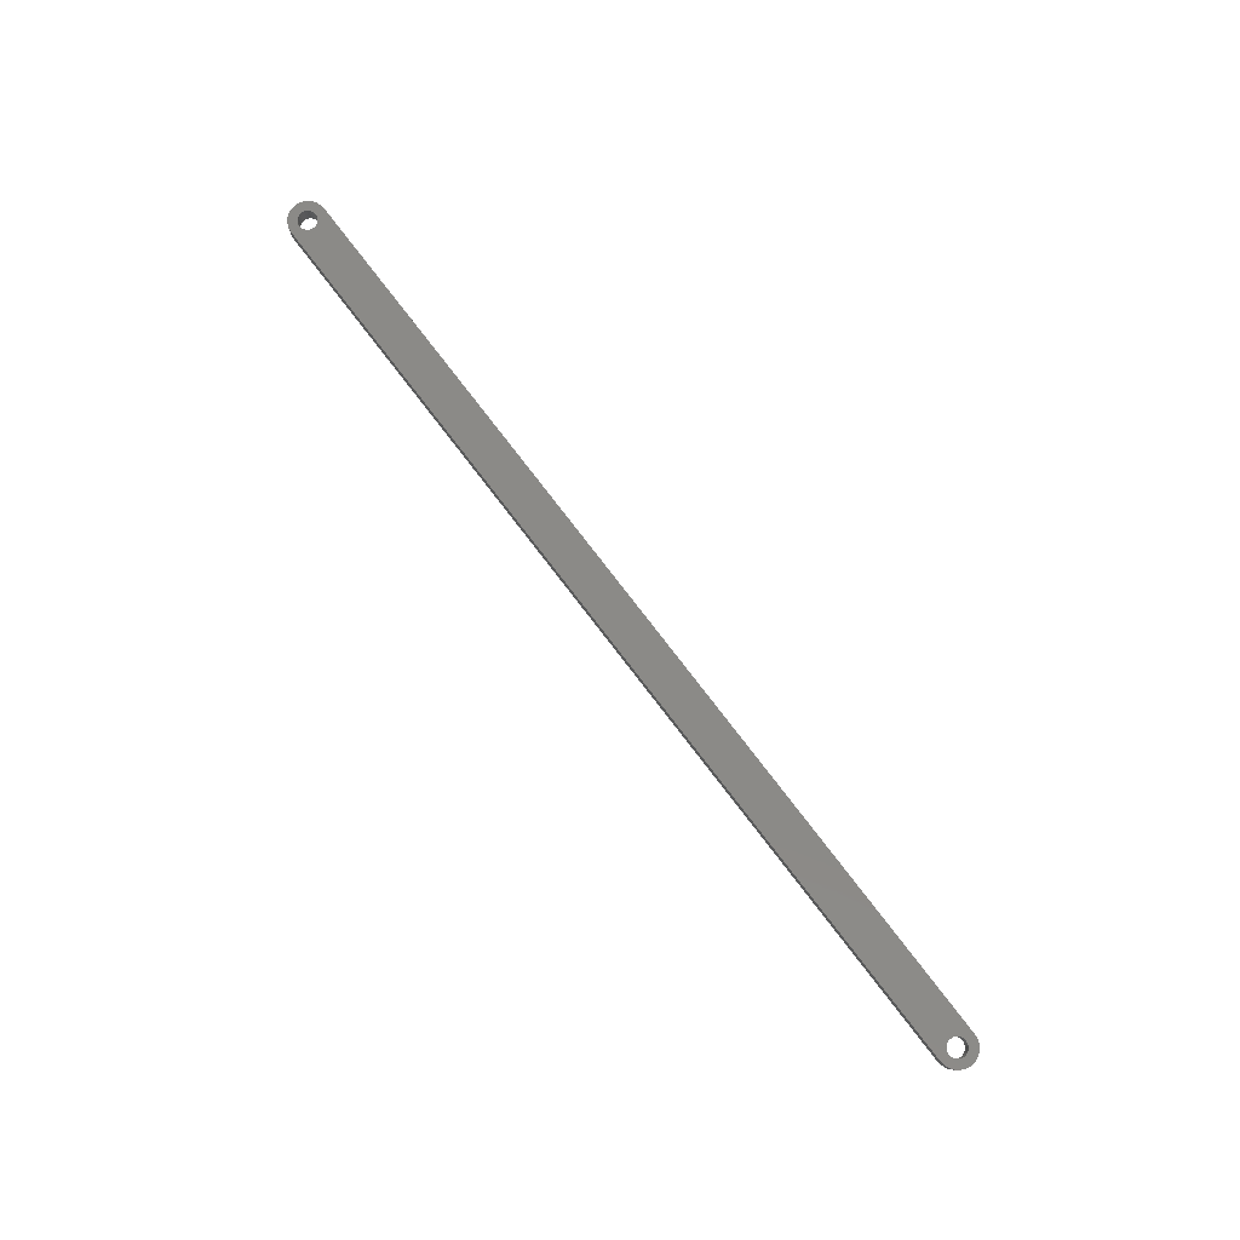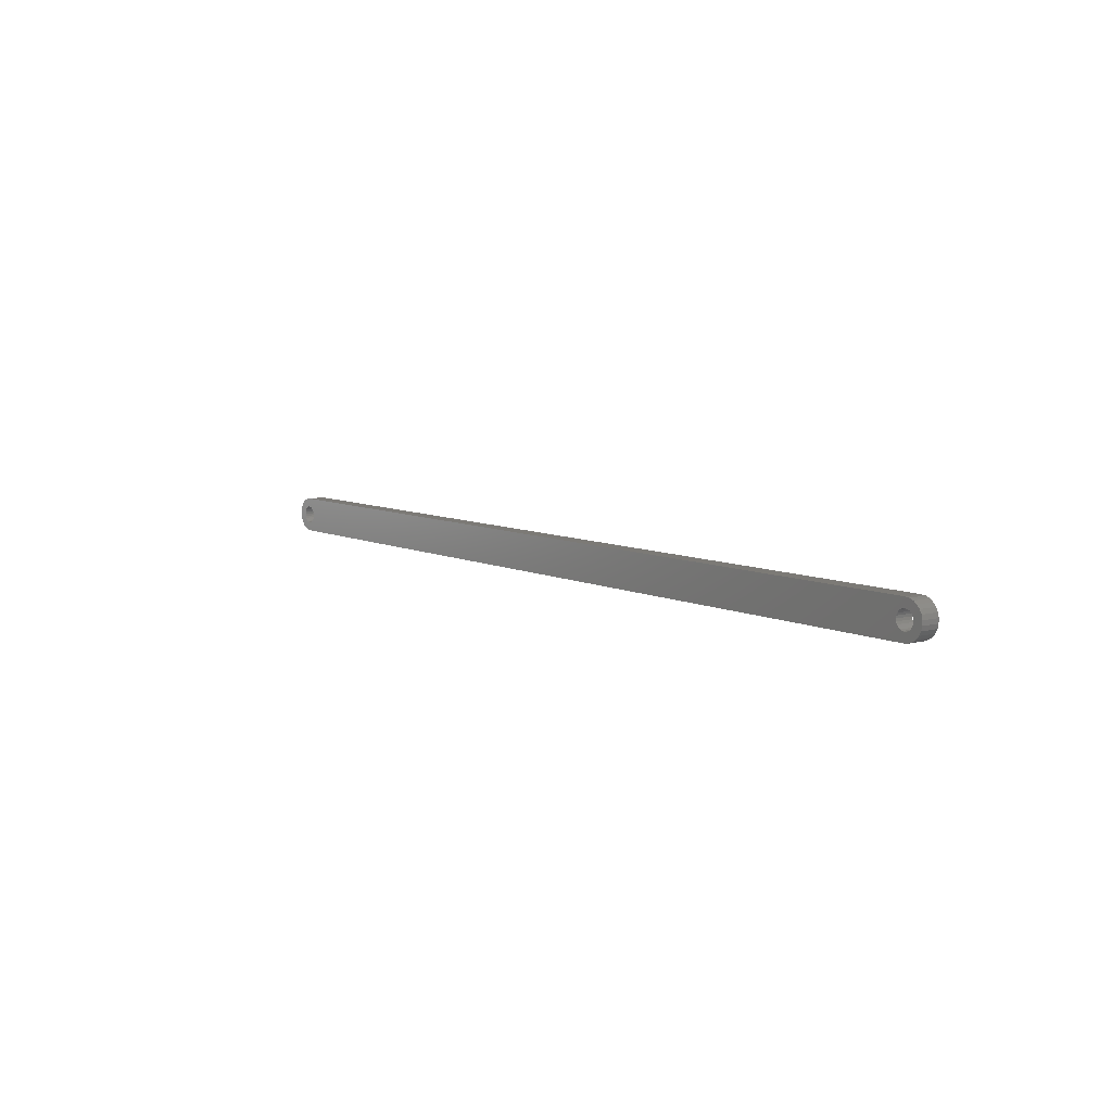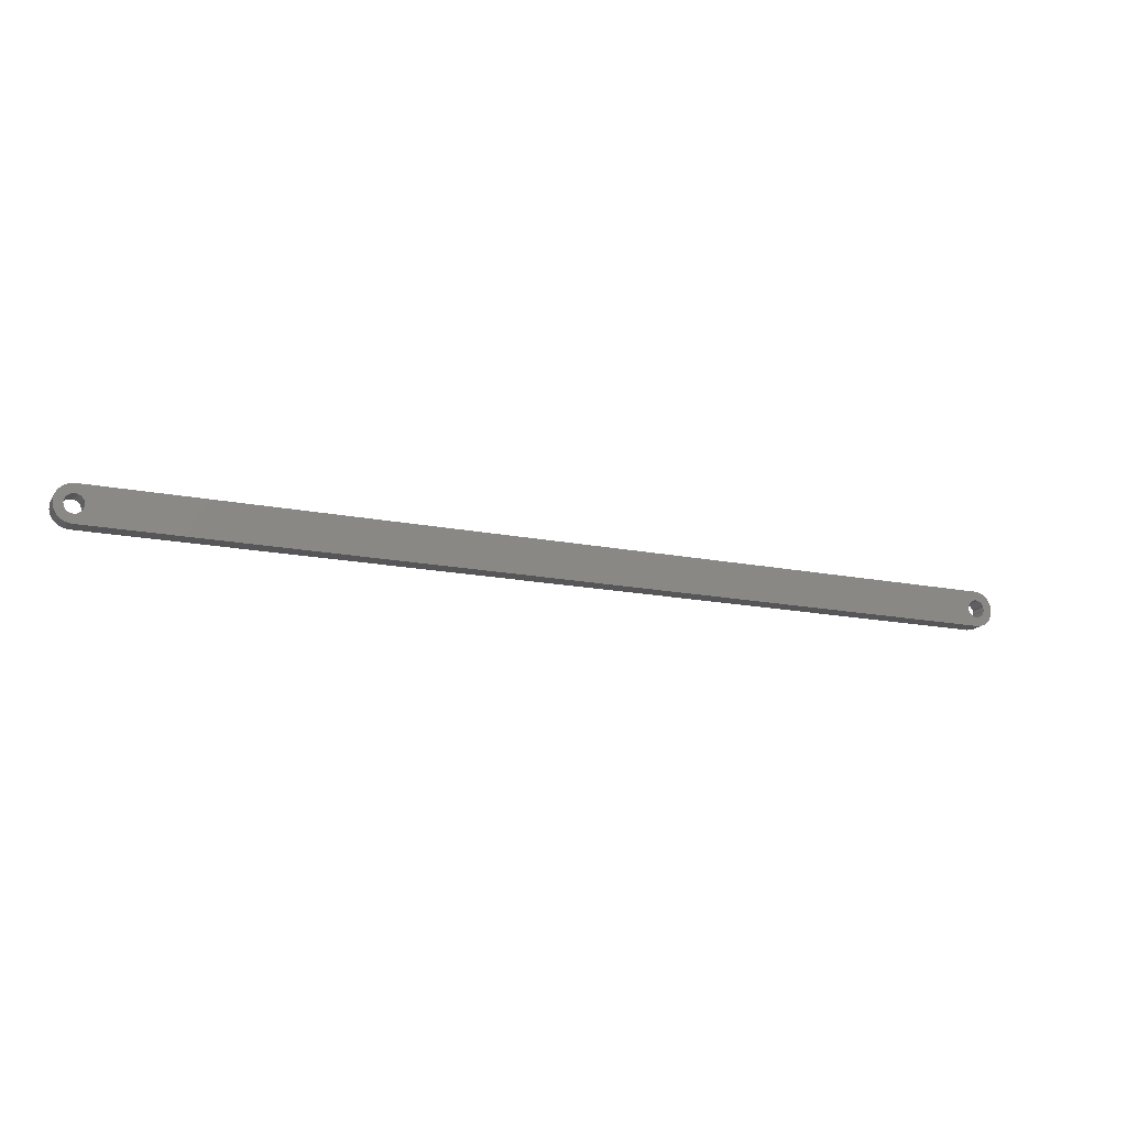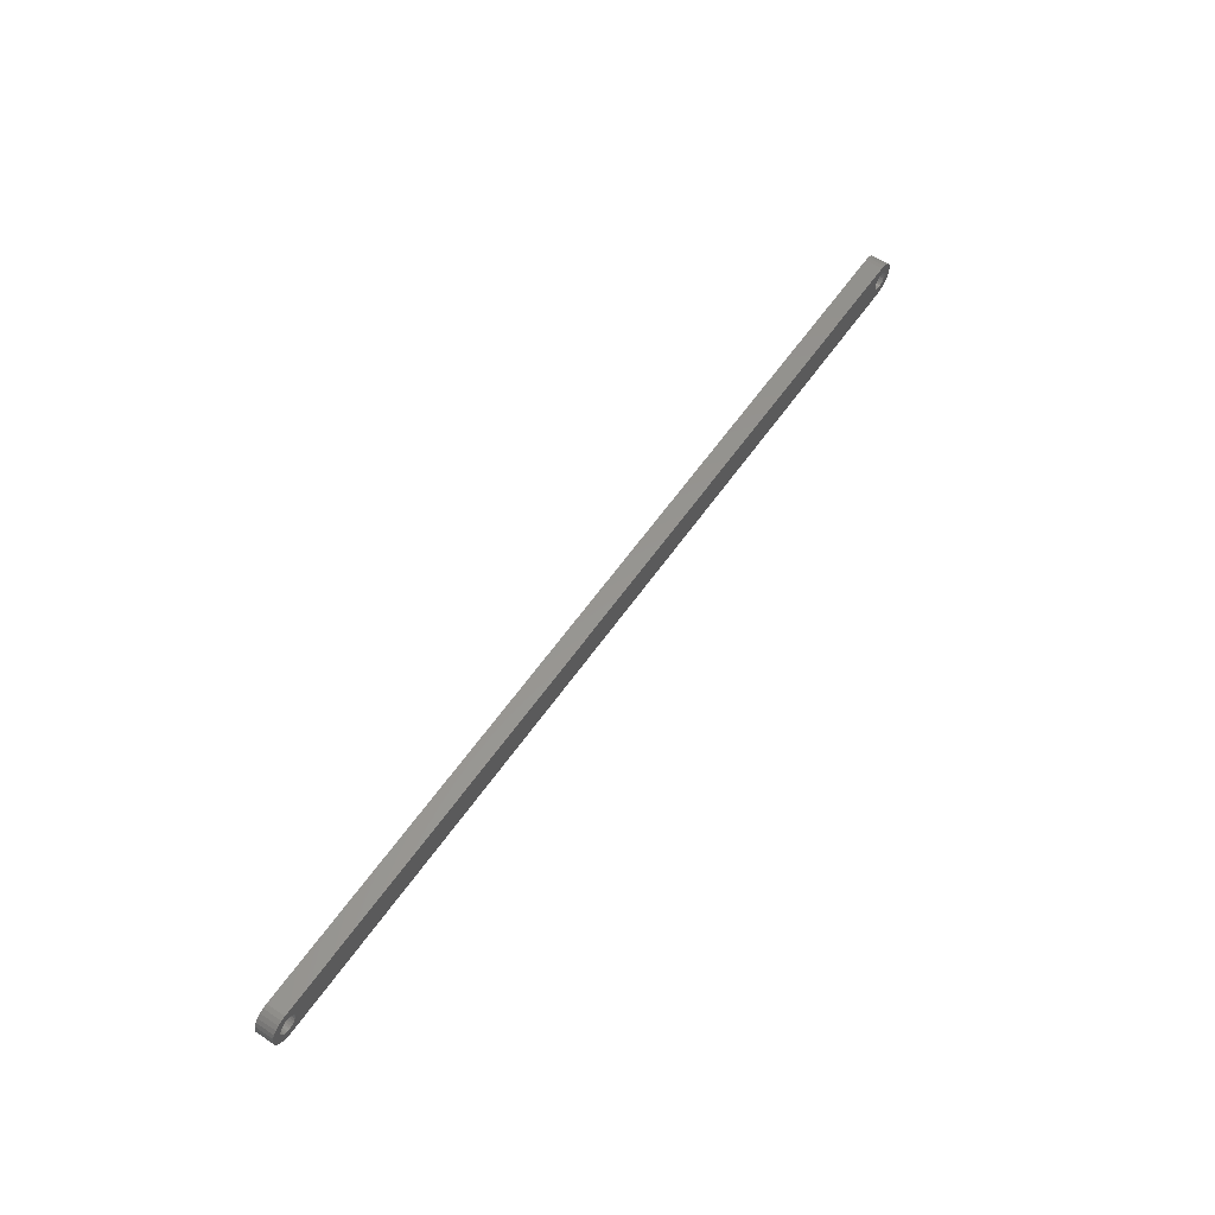
<metadata>
{"format":"stl","ext":"stl","renderer":"f3d","projection":"perspective","resolution":1024,"background":"white","views":[{"elev":78.7,"azim":52.4,"up":"+Z"},{"elev":7.6,"azim":53.1,"up":"+Y"},{"elev":-16.0,"azim":-22.9,"up":"+Y"},{"elev":58.2,"azim":124.2,"up":"+Y"}]}
</metadata>
<code>
# stl→obj: 154 verts, 312 faces
v -1.514 0.003882 -0.015
v -1.514 0.003882 0.015
v -1.515 -3.455e-16 -0.015
v -1.515 -3.544e-16 0.015
v -1.514 -0.003882 -0.015
v -1.514 -0.003882 0.015
v -1.513 -0.0075 -0.015
v -1.513 -0.0075 0.015
v -1.511 -0.01061 -0.015
v -1.511 -0.01061 0.015
v -1.508 -0.01299 -0.015
v -1.508 -0.01299 0.015
v -1.504 -0.01449 -0.015
v -1.504 -0.01449 0.015
v -1.5 -0.015 -0.015
v -1.5 -0.015 0.015
v -1.496 -0.01449 -0.015
v -1.496 -0.01449 0.015
v -1.492 -0.01299 -0.015
v -1.492 -0.01299 0.015
v -1.489 -0.01061 -0.015
v -1.489 -0.01061 0.015
v -1.487 -0.0075 -0.015
v -1.487 -0.0075 0.015
v -1.486 -0.003882 -0.015
v -1.486 -0.003882 0.015
v -1.485 -3.562e-16 -0.015
v -1.485 -3.562e-16 0.015
v -1.486 0.003882 -0.015
v -1.486 0.003882 0.015
v -1.487 0.0075 -0.015
v -1.487 0.0075 0.015
v -1.489 0.01061 -0.015
v -1.489 0.01061 0.015
v -1.492 0.01299 -0.015
v -1.492 0.01299 0.015
v -1.496 0.01449 -0.015
v -1.496 0.01449 0.015
v -1.5 0.015 -0.015
v -1.5 0.015 0.015
v -1.504 0.01449 -0.015
v -1.504 0.01449 0.015
v -1.508 0.01299 -0.015
v -1.508 0.01299 0.015
v -1.511 0.01061 -0.015
v -1.511 0.01061 0.015
v -1.513 0.0075 -0.015
v -1.513 0.0075 0.015
v -0.01449 0.003882 -0.015
v -0.01449 0.003882 0.015
v -0.015 -4.373e-16 -0.015
v -0.015 -4.462e-16 0.015
v -0.01449 -0.003882 -0.015
v -0.01449 -0.003882 0.015
v -0.01299 -0.0075 -0.015
v -0.01299 -0.0075 0.015
v -0.01061 -0.01061 -0.015
v -0.01061 -0.01061 0.015
v -0.0075 -0.01299 -0.015
v -0.0075 -0.01299 0.015
v -0.003882 -0.01449 -0.015
v -0.003882 -0.01449 0.015
v 0 -0.015 -0.015
v 0 -0.015 0.015
v 0.003882 -0.01449 -0.015
v 0.003882 -0.01449 0.015
v 0.0075 -0.01299 -0.015
v 0.0075 -0.01299 0.015
v 0.01061 -0.01061 -0.015
v 0.01061 -0.01061 0.015
v 0.01299 -0.0075 -0.015
v 0.01299 -0.0075 0.015
v 0.01449 -0.003882 -0.015
v 0.01449 -0.003882 0.015
v 0.015 -4.48e-16 -0.015
v 0.015 -4.48e-16 0.015
v 0.01449 0.003882 -0.015
v 0.01449 0.003882 0.015
v 0.01299 0.0075 -0.015
v 0.01299 0.0075 0.015
v 0.01061 0.01061 -0.015
v 0.01061 0.01061 0.015
v 0.0075 0.01299 -0.015
v 0.0075 0.01299 0.015
v 0.003882 0.01449 -0.015
v 0.003882 0.01449 0.015
v 0 0.015 -0.015
v 0 0.015 0.015
v -0.003882 0.01449 -0.015
v -0.003882 0.01449 0.015
v -0.0075 0.01299 -0.015
v -0.0075 0.01299 0.015
v -0.01061 0.01061 -0.015
v -0.01061 0.01061 0.015
v -0.01299 0.0075 -0.015
v -0.01299 0.0075 0.015
v 0 -0.03 0.015
v -1.5 -0.03 0.015
v 0 -0.03 -0.015
v -1.5 -0.03 -0.015
v 0 0.03 -0.015
v 0 0.03 0.015
v 0.007179 0.02913 -0.015
v 0.007179 0.02913 0.015
v 0.01394 0.02656 -0.015
v 0.01394 0.02656 0.015
v 0.01989 0.02246 -0.015
v 0.01989 0.02246 0.015
v 0.02469 0.01704 -0.015
v 0.02469 0.01704 0.015
v 0.02805 0.01064 -0.015
v 0.02805 0.01064 0.015
v 0.02978 0.003616 -0.015
v 0.02978 0.003616 0.015
v 0.02978 -0.003616 -0.015
v 0.02978 -0.003616 0.015
v 0.02805 -0.01064 -0.015
v 0.02805 -0.01064 0.015
v 0.02469 -0.01704 -0.015
v 0.02469 -0.01704 0.015
v 0.01989 -0.02246 -0.015
v 0.01989 -0.02246 0.015
v 0.01394 -0.02656 -0.015
v 0.01394 -0.02656 0.015
v 0.007179 -0.02913 -0.015
v 0.007179 -0.02913 0.015
v -1.5 0.03 0.015
v -1.5 0.03 -0.015
v -1.507 -0.02913 -0.015
v -1.507 -0.02913 0.015
v -1.514 -0.02656 -0.015
v -1.514 -0.02656 0.015
v -1.52 -0.02246 -0.015
v -1.52 -0.02246 0.015
v -1.525 -0.01704 -0.015
v -1.525 -0.01704 0.015
v -1.528 -0.01064 -0.015
v -1.528 -0.01064 0.015
v -1.53 -0.003616 -0.015
v -1.53 -0.003616 0.015
v -1.53 0.003616 -0.015
v -1.53 0.003616 0.015
v -1.528 0.01064 -0.015
v -1.528 0.01064 0.015
v -1.525 0.01704 -0.015
v -1.525 0.01704 0.015
v -1.52 0.02246 -0.015
v -1.52 0.02246 0.015
v -1.514 0.02656 -0.015
v -1.514 0.02656 0.015
v -1.507 0.02913 -0.015
v -1.507 0.02913 0.015
v -0.75 0.015 -0.015
v -0.75 0.015 0.015
f 1 2 3
f 3 2 4
f 3 4 5
f 5 4 6
f 5 6 7
f 7 6 8
f 7 8 9
f 9 8 10
f 9 10 11
f 11 10 12
f 11 12 13
f 13 12 14
f 13 14 15
f 15 14 16
f 15 16 17
f 17 16 18
f 17 18 19
f 19 18 20
f 19 20 21
f 21 20 22
f 21 22 23
f 23 22 24
f 23 24 25
f 25 24 26
f 25 26 27
f 27 26 28
f 27 28 29
f 29 28 30
f 29 30 31
f 31 30 32
f 31 32 33
f 33 32 34
f 33 34 35
f 35 34 36
f 35 36 37
f 37 36 38
f 37 38 39
f 39 38 40
f 39 40 41
f 41 40 42
f 41 42 43
f 43 42 44
f 43 44 45
f 45 44 46
f 45 46 47
f 47 46 48
f 47 48 1
f 1 48 2
f 49 50 51
f 51 50 52
f 51 52 53
f 53 52 54
f 53 54 55
f 55 54 56
f 55 56 57
f 57 56 58
f 57 58 59
f 59 58 60
f 59 60 61
f 61 60 62
f 61 62 63
f 63 62 64
f 63 64 65
f 65 64 66
f 65 66 67
f 67 66 68
f 67 68 69
f 69 68 70
f 69 70 71
f 71 70 72
f 71 72 73
f 73 72 74
f 73 74 75
f 75 74 76
f 75 76 77
f 77 76 78
f 77 78 79
f 79 78 80
f 79 80 81
f 81 80 82
f 81 82 83
f 83 82 84
f 83 84 85
f 85 84 86
f 85 86 87
f 87 86 88
f 87 88 89
f 89 88 90
f 89 90 91
f 91 90 92
f 91 92 93
f 93 92 94
f 93 94 95
f 95 94 96
f 95 96 49
f 49 96 50
f 97 98 99
f 99 98 100
f 101 102 103
f 103 102 104
f 103 104 105
f 105 104 106
f 105 106 107
f 107 106 108
f 107 108 109
f 109 108 110
f 109 110 111
f 111 110 112
f 111 112 113
f 113 112 114
f 113 114 115
f 115 114 116
f 115 116 117
f 117 116 118
f 117 118 119
f 119 118 120
f 119 120 121
f 121 120 122
f 121 122 123
f 123 122 124
f 123 124 125
f 125 124 126
f 125 126 99
f 99 126 97
f 127 102 128
f 128 102 101
f 100 98 129
f 129 98 130
f 129 130 131
f 131 130 132
f 131 132 133
f 133 132 134
f 133 134 135
f 135 134 136
f 135 136 137
f 137 136 138
f 137 138 139
f 139 138 140
f 139 140 141
f 141 140 142
f 141 142 143
f 143 142 144
f 143 144 145
f 145 144 146
f 145 146 147
f 147 146 148
f 147 148 149
f 149 148 150
f 149 150 151
f 151 150 152
f 151 152 128
f 128 152 127
f 49 51 153
f 153 51 53
f 153 53 55
f 55 57 153
f 153 57 59
f 153 59 61
f 63 121 61
f 61 121 123
f 61 123 99
f 99 123 125
f 121 63 119
f 119 63 65
f 119 65 67
f 119 67 117
f 117 67 69
f 117 69 71
f 117 71 115
f 115 71 73
f 115 73 75
f 115 75 113
f 113 75 77
f 113 77 79
f 113 79 111
f 111 79 81
f 111 81 83
f 111 83 109
f 109 83 85
f 109 85 87
f 109 87 107
f 107 87 89
f 107 89 105
f 105 89 101
f 105 101 103
f 101 89 153
f 153 89 91
f 153 91 93
f 93 95 153
f 153 95 49
f 5 139 3
f 3 139 141
f 3 141 1
f 1 141 47
f 47 141 143
f 47 143 45
f 45 143 43
f 43 143 145
f 43 145 41
f 41 145 39
f 39 145 147
f 39 147 37
f 37 147 149
f 37 149 128
f 128 149 151
f 5 7 139
f 139 7 137
f 137 7 9
f 137 9 11
f 137 11 135
f 135 11 13
f 135 13 15
f 135 15 133
f 133 15 17
f 133 17 131
f 131 17 100
f 131 100 129
f 100 17 153
f 153 17 19
f 153 19 21
f 21 23 153
f 153 23 25
f 153 25 27
f 27 29 153
f 153 29 31
f 153 31 33
f 33 35 153
f 153 35 37
f 153 37 128
f 128 101 153
f 61 99 153
f 153 99 100
f 54 52 154
f 154 52 50
f 154 50 96
f 96 94 154
f 154 94 92
f 154 92 90
f 88 108 90
f 90 108 106
f 90 106 102
f 102 106 104
f 108 88 110
f 110 88 86
f 110 86 84
f 110 84 112
f 112 84 82
f 112 82 80
f 112 80 114
f 114 80 78
f 114 78 76
f 114 76 116
f 116 76 74
f 116 74 72
f 116 72 118
f 118 72 70
f 118 70 68
f 118 68 120
f 120 68 66
f 120 66 64
f 120 64 122
f 122 64 62
f 122 62 124
f 124 62 97
f 124 97 126
f 97 62 154
f 154 62 60
f 154 60 58
f 58 56 154
f 154 56 54
f 2 142 4
f 4 142 140
f 4 140 6
f 6 140 8
f 8 140 138
f 8 138 10
f 10 138 12
f 12 138 136
f 12 136 14
f 14 136 16
f 16 136 134
f 16 134 18
f 18 134 132
f 18 132 98
f 98 132 130
f 2 48 142
f 142 48 144
f 144 48 46
f 144 46 44
f 144 44 146
f 146 44 42
f 146 42 40
f 146 40 148
f 148 40 38
f 148 38 150
f 150 38 127
f 150 127 152
f 127 38 154
f 154 38 36
f 154 36 34
f 34 32 154
f 154 32 30
f 154 30 28
f 28 26 154
f 154 26 24
f 154 24 22
f 22 20 154
f 154 20 18
f 154 18 98
f 98 97 154
f 90 102 154
f 154 102 127

</code>
